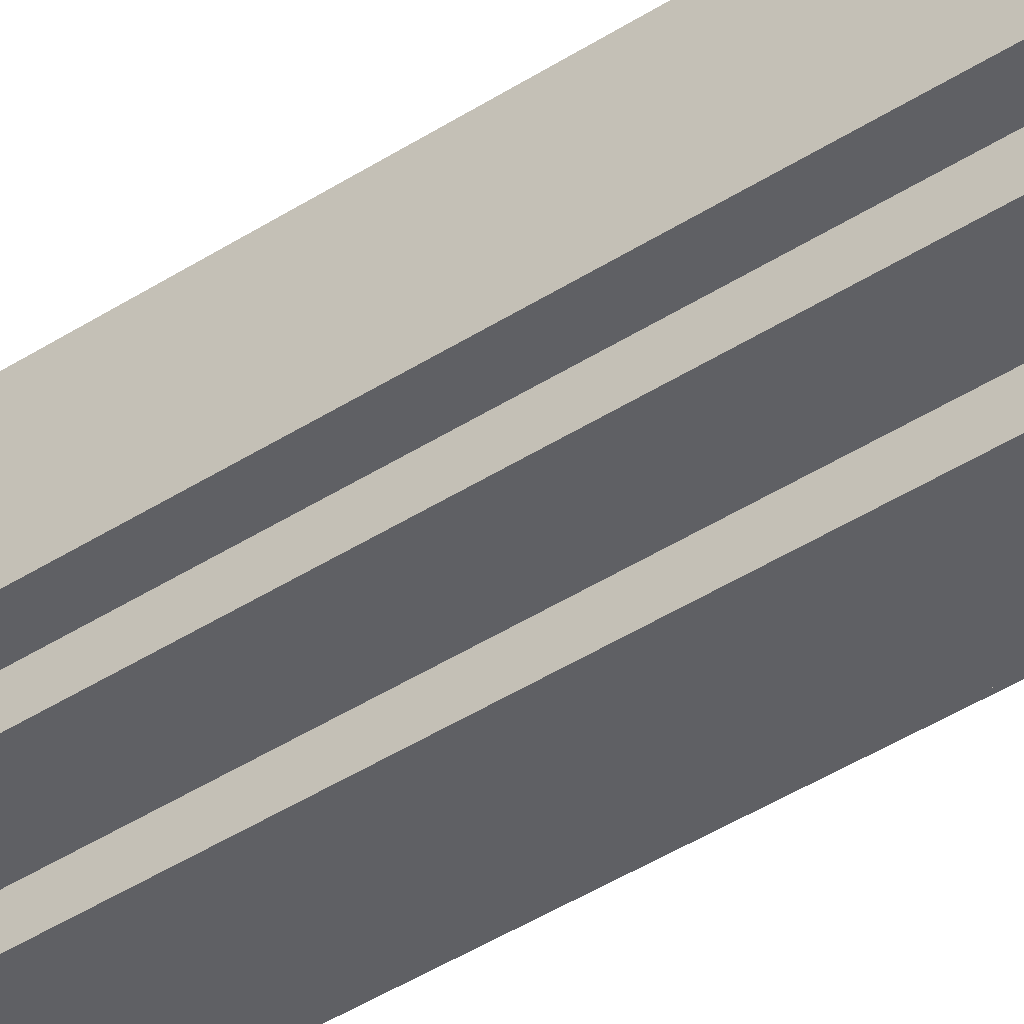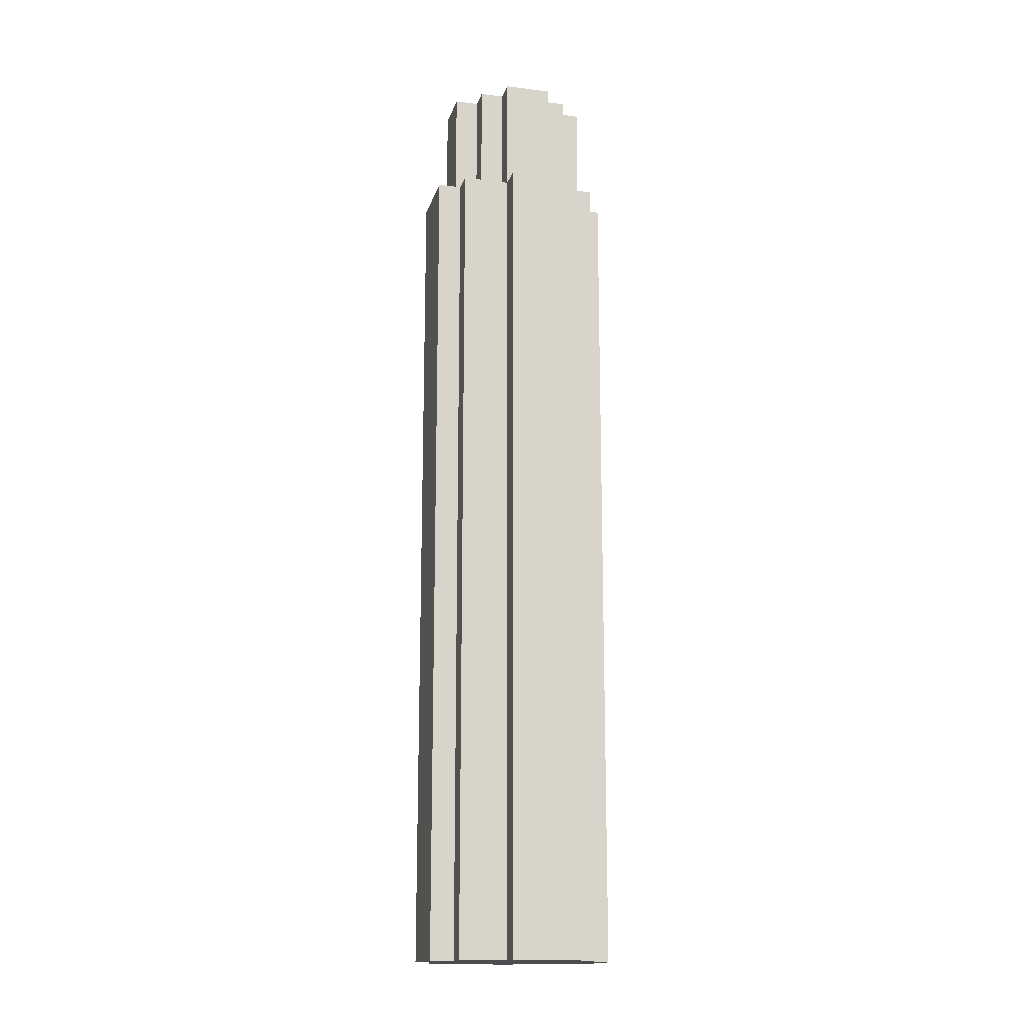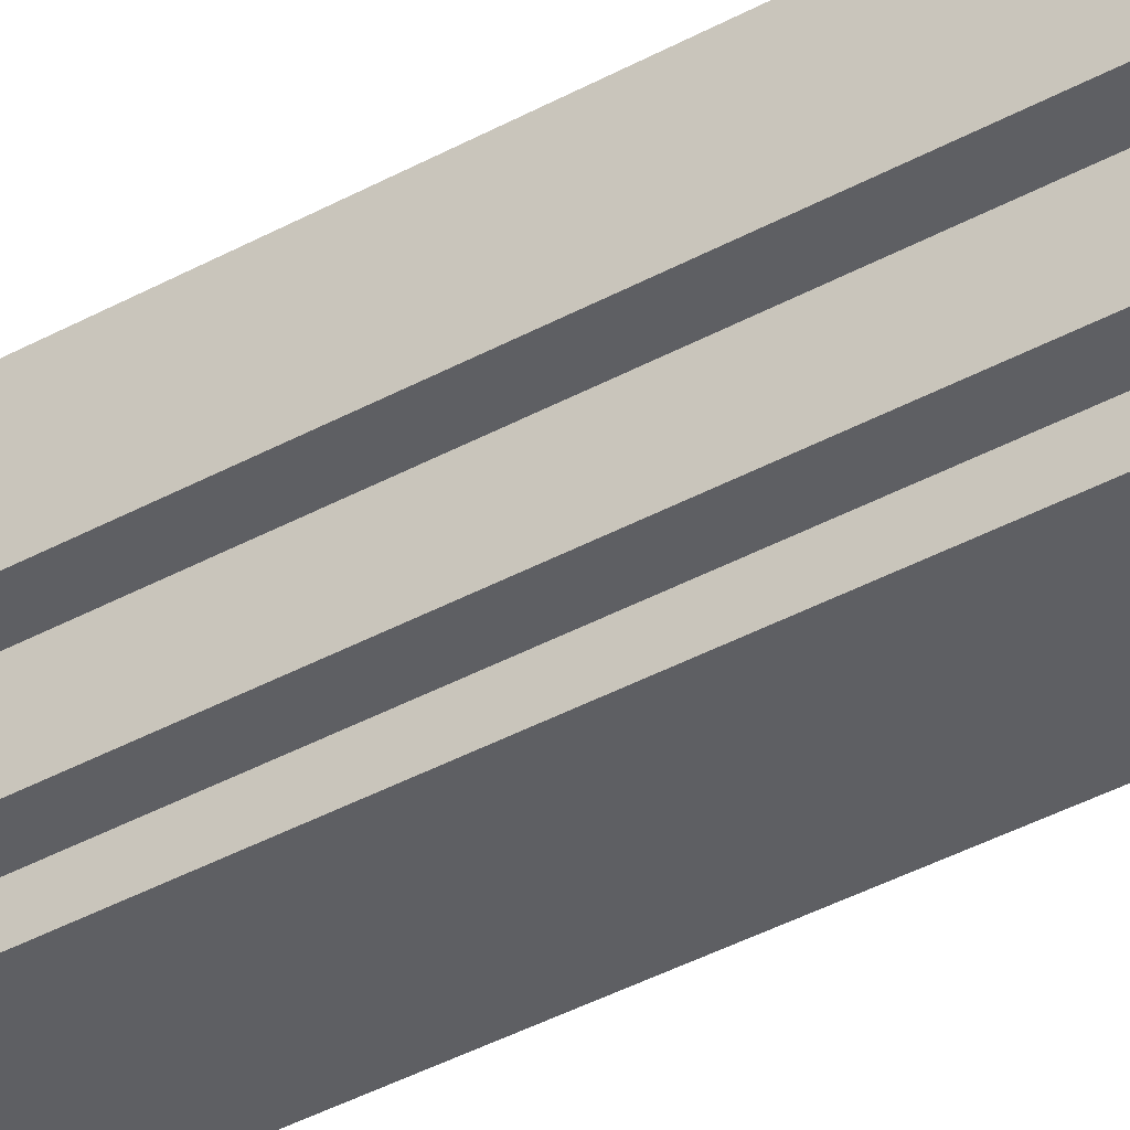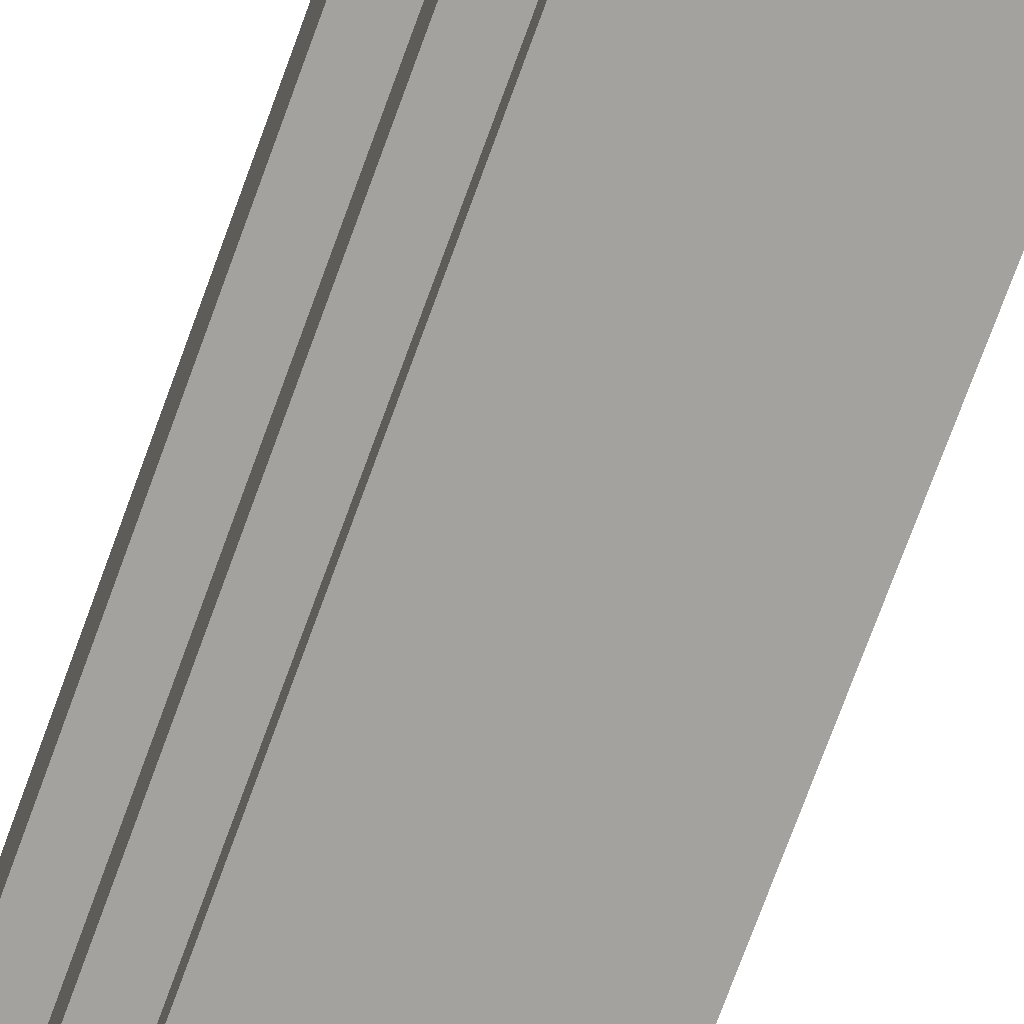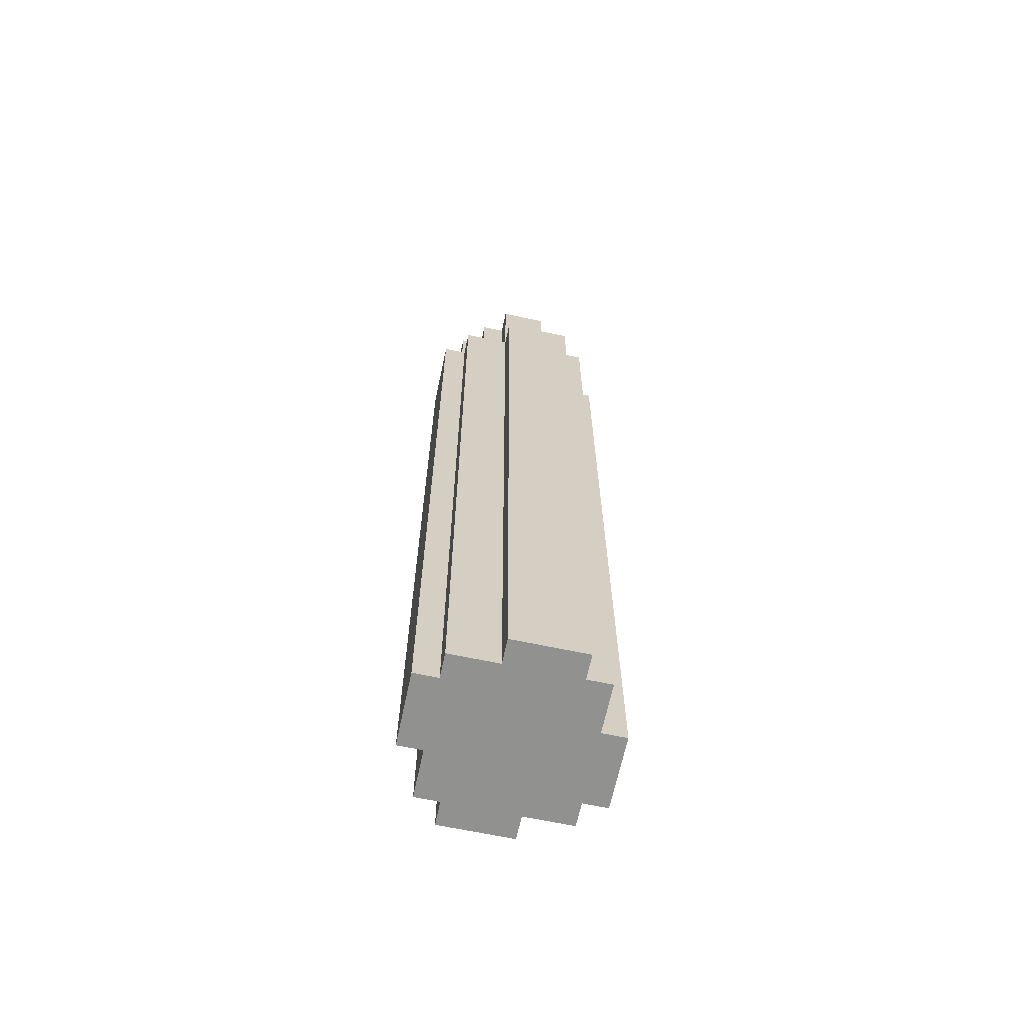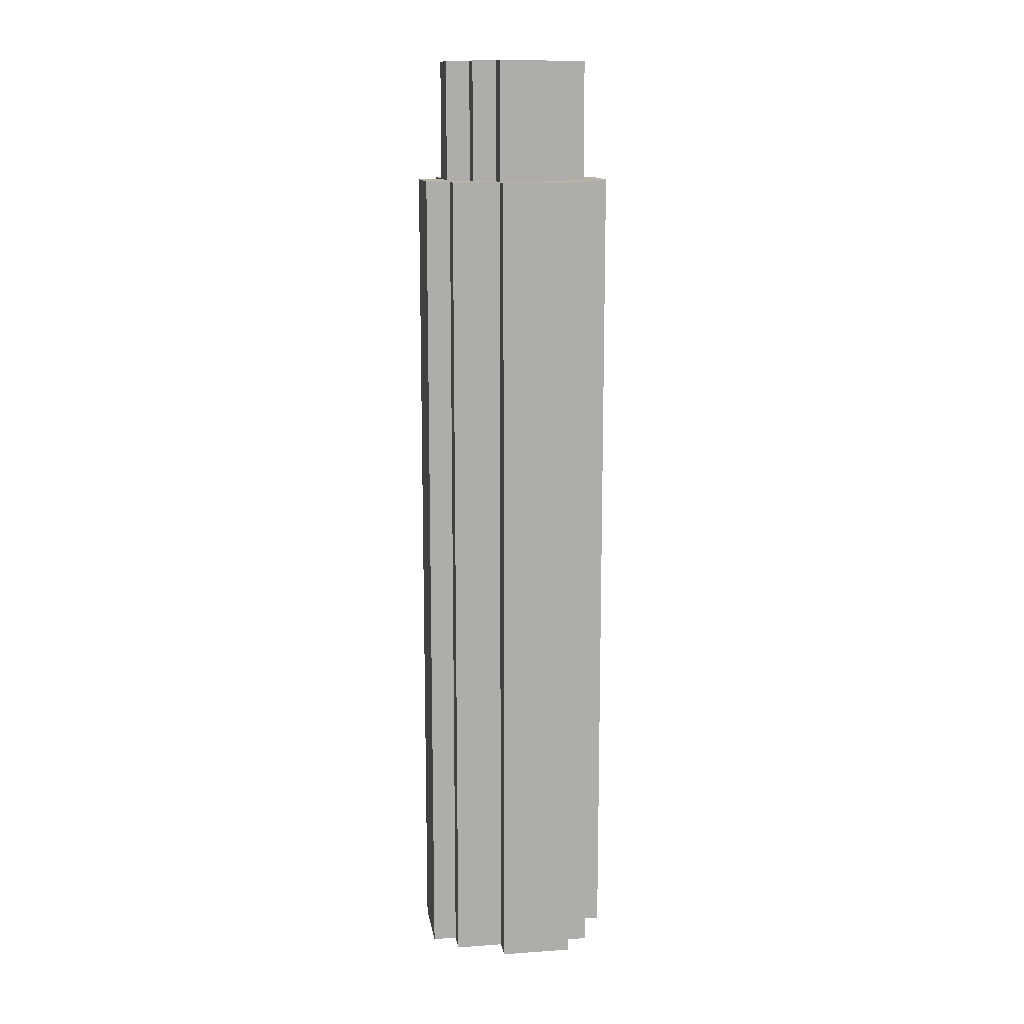
<metadata>
{"format":"obj","ext":"obj","renderer":"f3d","projection":"perspective","resolution":1024,"background":"white","views":[{"elev":-44.9,"azim":126.5,"up":"+Z"},{"elev":-15.8,"azim":75.6,"up":"+Y"},{"elev":-41.3,"azim":-56.6,"up":"+Z"},{"elev":-72.4,"azim":-19.9,"up":"+Z"},{"elev":-66.0,"azim":168.0,"up":"+Y"},{"elev":13.1,"azim":171.0,"up":"+Y"}]}
</metadata>
<code>
o
v -0.6 0 0.1
v -0.6 0 -0.2
v -0.6 3.5 0.1
v -0.6 3.5 -0.2
v -0.5 0 0.2
v -0.5 0 0.1
v -0.5 0 -0.2
v -0.5 0 -0.4
v -0.5 3.5 0.2
v -0.5 3.5 0.1
v -0.5 3.5 -2.98e-08
v -0.5 3.5 -0.2
v -0.5 3.5 -0.4
v -0.5 4 -2.98e-08
v -0.5 4 -0.2
v -0.4 0 -0.4
v -0.4 0 -0.5
v -0.4 3.5 0.1
v -0.4 3.5 -2.98e-08
v -0.4 3.5 -0.2
v -0.4 3.5 -0.3
v -0.4 3.5 -0.4
v -0.4 3.5 -0.5
v -0.4 4 0.1
v -0.4 4 -2.98e-08
v -0.4 4 -0.2
v -0.4 4 -0.3
v -0.3 0 0.3
v -0.3 0 0.2
v -0.3 3.5 0.3
v -0.3 3.5 0.2
v -0.3 3.5 0.1
v -0.3 3.5 -0.3
v -0.3 3.5 -0.4
v -0.3 4 0.2
v -0.3 4 0.1
v -0.3 4 -0.3
v -0.3 4 -0.4
v -0.1 0 -0.4
v -0.1 0 -0.5
v -0.1 3.5 0.2
v -0.1 3.5 0.1
v -0.1 3.5 -0.3
v -0.1 3.5 -0.4
v -0.1 3.5 -0.5
v -0.1 4 0.2
v -0.1 4 0.1
v -0.1 4 -0.3
v -0.1 4 -0.4
v 5.96e-08 0 0.3
v 5.96e-08 0 0.2
v 5.96e-08 3.5 0.3
v 5.96e-08 3.5 0.2
v 5.96e-08 3.5 0.1
v 5.96e-08 3.5 -2.98e-08
v 5.96e-08 3.5 -0.2
v 5.96e-08 3.5 -0.3
v 5.96e-08 4 0.1
v 5.96e-08 4 -2.98e-08
v 5.96e-08 4 -0.2
v 5.96e-08 4 -0.3
v 0.1 0 0.2
v 0.1 0 -2.98e-08
v 0.1 0 -0.3
v 0.1 0 -0.4
v 0.1 3.5 0.2
v 0.1 3.5 -2.98e-08
v 0.1 3.5 -0.2
v 0.1 3.5 -0.3
v 0.1 3.5 -0.4
v 0.1 4 -2.98e-08
v 0.1 4 -0.2
v 0.2 0 -2.98e-08
v 0.2 0 -0.3
v 0.2 3.5 -2.98e-08
v 0.2 3.5 -0.3
v -0.3 0 0.3
v -0.3 3.5 0.3
v 5.96e-08 0 0.3
v 5.96e-08 3.5 0.3
v -0.5 0 0.2
v -0.5 3.5 0.2
v -0.3 0 0.2
v -0.3 3.5 0.2
v -0.3 4 0.2
v -0.1 3.5 0.2
v -0.1 4 0.2
v 5.96e-08 0 0.2
v 5.96e-08 3.5 0.2
v 0.1 0 0.2
v 0.1 3.5 0.2
v -0.6 0 0.1
v -0.6 3.5 0.1
v -0.5 0 0.1
v -0.5 3.5 0.1
v -0.4 3.5 0.1
v -0.4 4 0.1
v -0.3 3.5 0.1
v -0.3 4 0.1
v -0.1 3.5 0.1
v -0.1 4 0.1
v 5.96e-08 3.5 0.1
v 5.96e-08 4 0.1
v -0.5 3.5 -2.98e-08
v -0.5 4 -2.98e-08
v -0.4 3.5 -2.98e-08
v -0.4 4 -2.98e-08
v 5.96e-08 3.5 -2.98e-08
v 5.96e-08 4 -2.98e-08
v 0.1 0 -2.98e-08
v 0.1 3.5 -2.98e-08
v 0.1 4 -2.98e-08
v 0.2 0 -2.98e-08
v 0.2 3.5 -2.98e-08
v -0.6 0 -0.2
v -0.6 3.5 -0.2
v -0.5 0 -0.2
v -0.5 3.5 -0.2
v -0.5 4 -0.2
v -0.4 3.5 -0.2
v -0.4 4 -0.2
v 5.96e-08 3.5 -0.2
v 5.96e-08 4 -0.2
v 0.1 3.5 -0.2
v 0.1 4 -0.2
v -0.4 3.5 -0.3
v -0.4 4 -0.3
v -0.3 3.5 -0.3
v -0.3 4 -0.3
v -0.1 3.5 -0.3
v -0.1 4 -0.3
v 5.96e-08 3.5 -0.3
v 5.96e-08 4 -0.3
v 0.1 0 -0.3
v 0.1 3.5 -0.3
v 0.2 0 -0.3
v 0.2 3.5 -0.3
v -0.5 0 -0.4
v -0.5 3.5 -0.4
v -0.4 0 -0.4
v -0.4 3.5 -0.4
v -0.3 3.5 -0.4
v -0.3 4 -0.4
v -0.1 0 -0.4
v -0.1 3.5 -0.4
v -0.1 4 -0.4
v 0.1 0 -0.4
v 0.1 3.5 -0.4
v -0.4 0 -0.5
v -0.4 3.5 -0.5
v -0.1 0 -0.5
v -0.1 3.5 -0.5
v -0.3 0 0.3
v 5.96e-08 0 0.3
v -0.5 0 0.2
v -0.3 0 0.2
v 5.96e-08 0 0.2
v 0.1 0 0.2
v -0.6 0 0.1
v -0.5 0 0.1
v 0.1 0 -2.98e-08
v 0.2 0 -2.98e-08
v -0.6 0 -0.2
v -0.5 0 -0.2
v 0.1 0 -0.3
v 0.2 0 -0.3
v -0.5 0 -0.4
v -0.4 0 -0.4
v -0.1 0 -0.4
v 0.1 0 -0.4
v -0.4 0 -0.5
v -0.1 0 -0.5
v -0.3 3.5 0.3
v 5.96e-08 3.5 0.3
v -0.5 3.5 0.2
v -0.3 3.5 0.2
v -0.1 3.5 0.2
v 5.96e-08 3.5 0.2
v 0.1 3.5 0.2
v -0.6 3.5 0.1
v -0.5 3.5 0.1
v -0.4 3.5 0.1
v -0.3 3.5 0.1
v -0.1 3.5 0.1
v 5.96e-08 3.5 0.1
v -0.5 3.5 -2.98e-08
v -0.4 3.5 -2.98e-08
v 5.96e-08 3.5 -2.98e-08
v 0.1 3.5 -2.98e-08
v 0.2 3.5 -2.98e-08
v -0.6 3.5 -0.2
v -0.5 3.5 -0.2
v -0.4 3.5 -0.2
v 5.96e-08 3.5 -0.2
v 0.1 3.5 -0.2
v -0.4 3.5 -0.3
v -0.3 3.5 -0.3
v -0.1 3.5 -0.3
v 5.96e-08 3.5 -0.3
v 0.1 3.5 -0.3
v 0.2 3.5 -0.3
v -0.5 3.5 -0.4
v -0.4 3.5 -0.4
v -0.3 3.5 -0.4
v -0.1 3.5 -0.4
v 0.1 3.5 -0.4
v -0.4 3.5 -0.5
v -0.1 3.5 -0.5
v -0.3 4 0.2
v -0.1 4 0.2
v -0.4 4 0.1
v -0.3 4 0.1
v -0.1 4 0.1
v 5.96e-08 4 0.1
v -0.5 4 -2.98e-08
v -0.4 4 -2.98e-08
v 5.96e-08 4 -2.98e-08
v 0.1 4 -2.98e-08
v -0.5 4 -0.2
v -0.4 4 -0.2
v 5.96e-08 4 -0.2
v 0.1 4 -0.2
v -0.4 4 -0.3
v -0.3 4 -0.3
v -0.1 4 -0.3
v 5.96e-08 4 -0.3
v -0.3 4 -0.4
v -0.1 4 -0.4
f 3 2 1
f 4 2 3
f 9 6 5
f 10 6 9
f 12 8 7
f 13 8 12
f 14 12 11
f 15 12 14
f 22 17 16
f 23 17 22
f 24 19 18
f 25 19 24
f 26 21 20
f 27 21 26
f 30 29 28
f 31 29 30
f 35 32 31
f 36 32 35
f 37 34 33
f 38 34 37
f 39 40 44
f 44 40 45
f 41 42 46
f 46 42 47
f 43 44 48
f 48 44 49
f 50 51 52
f 52 51 53
f 54 55 58
f 58 55 59
f 56 57 60
f 60 57 61
f 62 63 66
f 66 63 67
f 64 65 69
f 69 65 70
f 67 68 71
f 71 68 72
f 73 74 75
f 75 74 76
f 79 78 77
f 80 78 79
f 83 82 81
f 84 82 83
f 86 85 84
f 87 85 86
f 90 89 88
f 91 89 90
f 94 93 92
f 95 93 94
f 98 97 96
f 99 97 98
f 102 101 100
f 103 101 102
f 106 105 104
f 107 105 106
f 111 109 108
f 112 109 111
f 113 111 110
f 114 111 113
f 115 116 117
f 117 116 118
f 118 119 120
f 120 119 121
f 122 123 124
f 124 123 125
f 126 127 128
f 128 127 129
f 130 131 132
f 132 131 133
f 134 135 136
f 136 135 137
f 138 139 140
f 140 139 141
f 142 143 145
f 145 143 146
f 144 145 147
f 147 145 148
f 149 150 151
f 151 150 152
f 156 154 153
f 157 154 156
f 160 156 155
f 160 158 157
f 160 157 156
f 161 158 160
f 161 160 159
f 163 161 159
f 163 162 161
f 164 162 163
f 165 162 164
f 166 162 165
f 167 165 164
f 168 165 167
f 169 165 168
f 170 165 169
f 171 169 168
f 172 169 171
f 173 174 176
f 176 174 177
f 177 174 178
f 175 176 181
f 181 176 182
f 182 176 183
f 177 178 184
f 178 179 184
f 184 179 185
f 181 182 186
f 180 181 186
f 186 182 187
f 185 179 188
f 188 179 189
f 180 186 191
f 191 186 192
f 189 190 195
f 192 193 196
f 194 195 199
f 195 190 200
f 199 195 200
f 200 190 201
f 196 197 202
f 192 196 202
f 202 197 203
f 203 197 204
f 198 199 205
f 199 200 205
f 205 200 206
f 203 204 207
f 204 205 207
f 207 205 208
f 209 210 212
f 212 210 213
f 211 212 216
f 213 214 216
f 212 213 216
f 216 214 217
f 215 216 219
f 217 218 219
f 216 217 219
f 219 218 220
f 220 218 221
f 221 218 222
f 220 221 223
f 223 221 224
f 224 221 225
f 225 221 226
f 224 225 227
f 227 225 228

</code>
